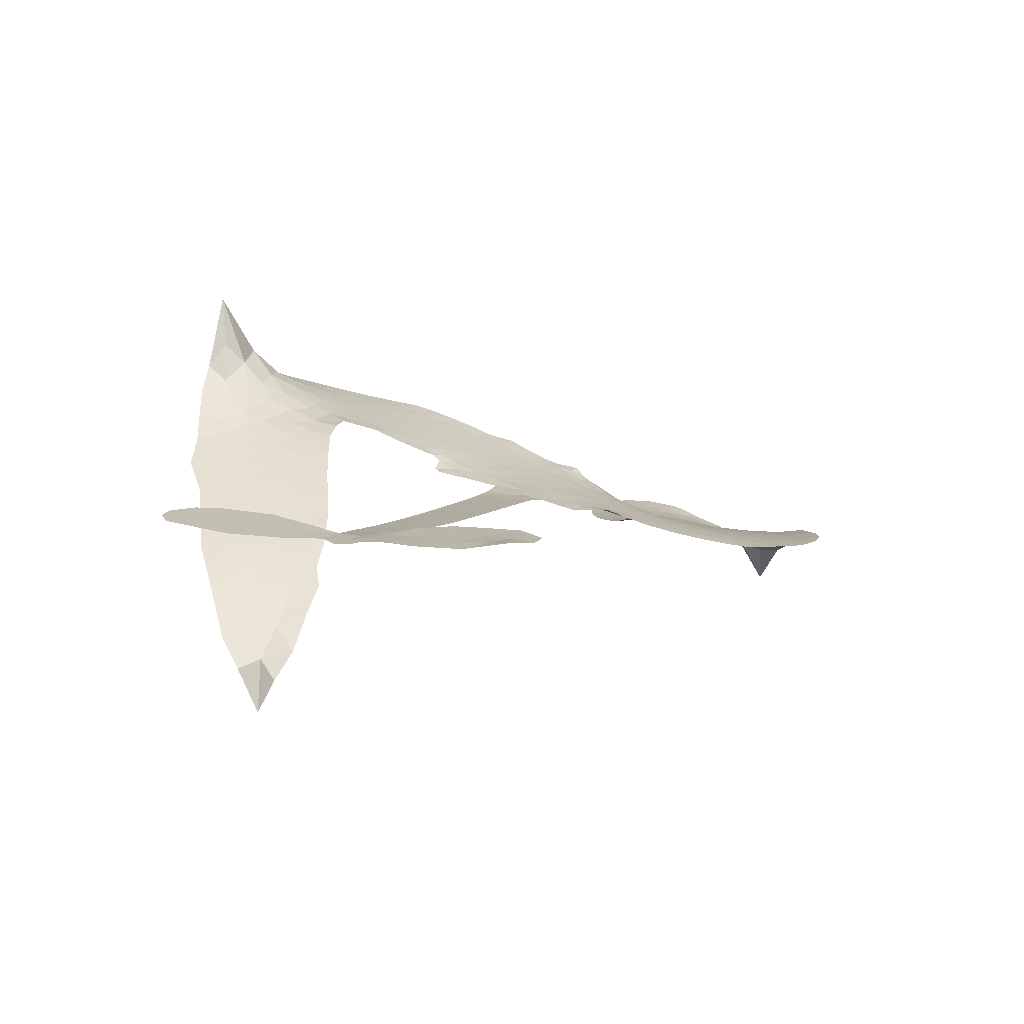
<metadata>
{"format":"obj","ext":"obj","renderer":"f3d","projection":"perspective","resolution":1024,"background":"white","views":[{"elev":17.3,"azim":94.8,"up":"+Z"}]}
</metadata>
<code>
v -2.859 0.5635 0.2257
v -2.848 0.6418 0.2142
v -2.817 0.7142 0.1893
v -2.846 0.7703 0.1564
v -2.849 0.8267 0.1258
v -2.821 0.9039 0
v -2.785 0.9532 0.102
v -2.742 0.9831 0.135
v -2.699 0.995 0.1547
v -2.635 0.9869 0.1819
v -2.566 0.951 0.2241
v -2.5 1.007 0.2597
v -2.405 1.04 0.2811
v -2.324 1.047 0.2947
v -2.259 1.031 0.3046
v -2.174 0.9892 0.3194
v -2.027 0.8436 0.357
v -2.013 0.7764 0.3705
v -1.915 0.4996 0.4716
v -1.889 0.4859 0.486
v -1.874 0.4609 0.5
v -1.863 0.2888 0.5272
v -1.379 0.108 0.6118
v -1.058 -0.03535 0.6795
v -1.044 -0.03174 0.6864
v -1.023 0.1505 0.7179
v -0.9551 0.3072 0.7338
v -0.8925 0.3583 0.7382
v -0.8455 0.3411 0.741
v -0.8139 0.2886 0.75
v -0.8275 0.1912 0.73
v -0.8794 0.0751 0.7164
v -0.9792 -0.04332 0.6913
v -0.9688 -0.07797 0.6867
v -0.9761 -0.1085 0.6845
v -1.024 -0.1419 0.6806
v -1.026 -0.2352 0.6797
v -1.047 -0.3662 0.6797
v -1.127 -0.524 0.6797
v -1.17 -0.5457 0.6797
v -1.206 -0.5355 0.6797
v -1.235 -0.4819 0.6797
v -1.235 -0.4196 0.6797
v -1.196 -0.2895 0.6797
v -1.073 -0.1145 0.6784
v -1.917 0.1631 0.5463
v -1.937 0.01228 0.5748
v -1.961 -0.003669 0.5774
v -2.005 0.002117 0.5876
v -2.012 -0.01621 0.6008
v -2.003 -0.03461 0.6103
v -2.008 -0.1728 0.669
v -1.969 -0.2495 0.7013
v -1.855 -0.2648 0.6935
v -1.53 -0.2189 0.5832
v -1.428 -0.2106 0.546
v -1.337 -0.2168 0.5055
v -1.28 -0.2016 0.4795
v -1.102 -0.2345 0.3786
v -1.052 -0.2706 0.324
v -1.037 -0.3088 0.25
v -1.061 -0.3571 0.3476
v -1.117 -0.404 0.4048
v -1.361 -0.5023 0.5381
v -1.566 -0.5499 0.6229
v -1.667 -0.5943 0.662
v -1.765 -0.5984 0.6969
v -1.943 -0.6217 0.7854
v -2.013 -0.6166 0.8353
v -2.094 -0.5908 1
v -2.208 -0.5122 0.7852
v -2.304 -0.3936 0.7241
v -2.374 -0.1897 0.6592
v -2.387 -0.1072 0.64
v -2.331 0.1098 0.5732
v -2.339 0.17 0.5548
v -2.309 0.2193 0.5366
v -2.3 0.2695 0.5138
v -2.322 0.3404 0.488
v -2.312 0.3622 0.4836
v -2.287 0.372 0.475
v -2.283 0.3929 0.4601
v -2.302 0.4809 0.3966
v -2.336 0.5117 0.3579
v -2.379 0.5135 0.3262
v -2.572 0.4074 0.2586
v -2.634 0.3867 0.2511
v -2.719 0.3831 0.2439
v -2.782 0.4042 0.2394
v -2.818 0.4344 0.2368
v -2.848 0.4944 0.2319
v -1.495 0.02473 0.5994
v -1.045 -0.05832 0.682
v -2.25 0.375 0.4707
v -2.038 0.005669 0.5938
v -2.006 -0.1038 0.6381
v -2.29 0.3387 0.4874
v -1.918 0.4489 0.4858
v -1.925 0.08549 0.5622
v -1.284 -0.04482 0.6359
v -1.013 -0.04575 0.688
v -1.178 -0.07966 0.6569
v -1.126 -0.09709 0.6682
v -2.31 0.3056 0.4976
v -2.017 0.0442 0.5788
v -1.034 0.05936 0.7066
v -1.014 -0.08883 0.6836
v -1.007 0.0101 0.6984
v -1.096 -0.31 0.3594
v -1.173 -0.4871 0.6797
v -2.236 0.4451 0.4356
v -2.037 -0.04401 0.6142
v -2.27 0.3008 0.5014
v -2.747 0.4826 0.2382
v -2.7 0.9133 0.1552
v -2.355 0.5871 0.3324
v -1.862 0.3718 0.5019
v -1.974 0.03988 0.574
v -1.219 0.03635 0.6416
v -1.139 0.0005039 0.6585
v -2.088 0.06512 0.5787
v -1.999 0.4915 0.4567
v -2.242 0.2351 0.5268
v -2.265 0.5549 0.378
v -1.988 0.1107 0.5604
v -1.09 -0.06891 0.6737
v -2.118 -0.02122 0.6088
v -1.134 -0.0486 0.6633
v -1.182 -0.02789 0.6528
v -2.269 0.1541 0.5563
v -1.282 -0.3111 0.4835
v -1.134 -0.202 0.6798
v -0.8903 0.2917 0.7367
v -0.9293 0.01589 0.7065
v -1.087 -0.4451 0.6797
v -2.748 0.8032 0.1614
v -1.231 -0.06224 0.6462
v -1.296 -0.2561 0.4878
v -1.076 -0.1775 0.6796
v -1.387 -0.3093 0.5314
v -1.191 -0.2179 0.436
v -1.232 -0.2684 0.4558
v -2.319 0.9278 0.2996
v -1.97 -0.5024 0.7746
v -2.792 0.5395 0.2303
v -2.636 0.4975 0.2508
v -2.76 0.8967 0.111
v -2.125 0.3858 0.4757
v -2.107 -0.1344 0.6496
v -0.9892 0.2288 0.7265
v -0.9717 0.06147 0.709
v -2.79 0.7645 0.1686
v -2.715 0.6931 0.2103
v -2.735 0.7469 0.189
v -2.628 0.7587 0.2197
v -2.685 0.7891 0.1922
v -1.238 -0.4534 0.4788
v -1.162 -0.2838 0.4135
v -2.304 0.988 0.2993
v -2.134 0.7906 0.3529
v -1.974 -0.5657 0.8021
v -2.618 0.4426 0.2536
v -2.476 0.4618 0.2803
v -2.686 0.4506 0.2454
v -2.189 0.3989 0.4638
v -2.052 -0.1365 0.6517
v -2.083 -0.2289 0.6851
v -2.679 0.7352 0.2092
v -2.624 0.6531 0.2398
v -2.607 0.858 0.2106
v -2.703 0.8496 0.1665
v -2.378 0.973 0.2852
v -2.237 0.9395 0.3145
v -2.072 0.801 0.3597
v -1.854 -0.6115 0.7377
v -2.048 -0.5273 0.8371
v -2.2 0.3234 0.4939
v -2.134 0.511 0.4282
v -2.635 0.8111 0.2071
v -2.551 0.7978 0.2406
v -2.1 0.9177 0.3381
v -2.247 0.501 0.4059
v -1.923 -0.5376 0.7629
v -1.877 -0.4446 0.7213
v -2.176 0.4631 0.4387
v -2.116 0.854 0.3449
v -1.962 0.6407 0.4135
v -2.2 0.5295 0.4069
v -2.171 0.9049 0.329
v -2.194 0.6575 0.3697
v -2.078 0.682 0.3864
v -2.215 0.5955 0.3811
v -2.058 0.7395 0.3747
v -2.13 0.5972 0.4007
v -2.29 0.6573 0.3427
v -1.987 0.7093 0.3907
v -2.267 0.6085 0.3617
v -2.02 0.6595 0.4009
v -2.066 0.6124 0.408
v -2.003 0.5921 0.4239
v -2.047 0.5442 0.4322
v -1.939 0.571 0.4395
v -2.069 0.473 0.4521
v -1.978 0.5403 0.4445
v -2.315 0.556 0.3566
v -2.084 0.01399 0.5947
v -2.132 0.03378 0.5908
v -2.158 0.1357 0.5591
v -2.215 -0.02224 0.6117
v -0.8539 0.2445 0.7369
v -0.9208 0.2305 0.7299
v -0.9535 0.1667 0.722
v -2.701 0.5654 0.2361
v -2.694 0.5079 0.2418
v -1.997 0.34 0.5029
v -2.777 0.6546 0.211
v -2.462 0.5775 0.2908
v -2.025 -0.2315 0.6893
v -2.055 -0.3386 0.7251
v -2.011 -0.2951 0.7096
v -2.064 -0.2827 0.705
v -2.163 -0.2887 0.7037
v -2.111 -0.3177 0.7171
v -1.964 -0.3874 0.7315
v -2.184 -0.3977 0.7473
v -2.002 -0.3487 0.7248
v -2.041 -0.4246 0.7615
v -1.934 -0.3184 0.71
v -2.159 -0.347 0.7274
v -2.34 -0.292 0.6901
v -2.111 -0.4047 0.7569
v -2.628 0.9209 0.1933
v -2.657 0.8764 0.1846
v -2.44 0.9881 0.2717
v -2.493 0.9356 0.2538
v -2.425 0.9239 0.2745
v -2.476 0.8499 0.2617
v -2.217 1.011 0.3118
v -2.256 0.9845 0.3078
v -2.045 -0.5767 0.8842
v -2.128 -0.5182 0.8518
v -2.556 0.7116 0.2505
v -2.137 0.9538 0.3281
v -2.259 0.8186 0.3236
v -2.207 0.1777 0.5464
v -2.221 0.1005 0.5721
v -2.113 0.2542 0.5222
v -2.178 0.243 0.5242
v -2.142 0.1977 0.5395
v -2.083 0.1508 0.5533
v -2.273 -0.1309 0.6463
v -0.9788 0.1169 0.7155
v -0.9197 0.1182 0.7185
v -0.8535 0.1331 0.7232
v -0.886 0.1826 0.7269
v -2.741 0.5335 0.2347
v -2.756 0.5949 0.2253
v -2.701 0.6303 0.2266
v -1.92 0.3311 0.5093
v -2.013 0.4147 0.4783
v -2.767 0.7054 0.1974
v -2.407 0.5622 0.3121
v -2.413 0.6373 0.3038
v -2.428 0.488 0.2987
v -2.552 0.4945 0.2655
v -2.477 0.5205 0.2851
v -2.533 0.5625 0.2703
v -2.512 0.6431 0.2714
v -2.023 -0.4784 0.7878
v -1.976 -0.4444 0.7543
v -2.088 -0.4659 0.7952
v -2.154 -0.4574 0.7847
v -1.893 -0.3767 0.7124
v -1.692 -0.2471 0.6428
v -1.874 -0.3213 0.7002
v -1.827 -0.3681 0.6932
v -1.774 -0.2575 0.6703
v -1.808 -0.4326 0.6962
v -1.832 -0.4917 0.7136
v -1.705 -0.3663 0.6548
v -1.815 -0.3095 0.6848
v -1.888 -0.4965 0.7373
v -1.796 -0.544 0.7058
v -1.766 -0.3855 0.6767
v -1.75 -0.3194 0.666
v -1.717 -0.5393 0.6752
v -1.691 -0.3075 0.6458
v -1.711 -0.4534 0.6647
v -1.592 -0.3583 0.6146
v -1.769 -0.4798 0.6883
v -1.611 -0.2338 0.6131
v -1.649 -0.3471 0.6342
v -1.659 -0.4112 0.6426
v -1.609 -0.2977 0.6166
v -1.631 -0.4919 0.6397
v -1.524 -0.3048 0.5857
v -1.912 -0.2584 0.7027
v -2.543 0.8875 0.2353
v -2.578 0.7549 0.2374
v -2.609 0.712 0.2343
v -2.525 0.7545 0.2548
v -2.496 0.8005 0.2592
v -2.493 0.7026 0.2708
v -2.395 0.7927 0.2913
v -2.467 0.7533 0.2734
v -2.424 0.7026 0.2928
v -2.357 0.6801 0.3173
v -2.336 0.6342 0.3315
v -2.297 0.7424 0.3253
v -2.373 0.7377 0.3044
v -2.229 0.8754 0.3226
v -2.293 0.8717 0.3098
v -2.194 0.8201 0.337
v -2.37 0.8718 0.291
v -2.329 0.8145 0.3071
v -2.223 0.753 0.3424
v -2.171 0.07586 0.5786
v -2.217 0.03915 0.5919
v -2.36 -0.0002293 0.6113
v -2.28 0.06339 0.5866
v -2.345 0.05451 0.5936
v -2.309 0.0145 0.6036
v -2.317 -0.06612 0.628
v -2.116 0.1094 0.5663
v -2.044 0.1058 0.5645
v -2.019 0.1779 0.5454
v -2.333 -0.1409 0.6483
v -2.229 -0.3207 0.7103
v -2.813 0.5965 0.2217
v -1.919 0.3897 0.4951
v -2.072 0.4131 0.472
v -2.12 0.4472 0.4535
v -2.071 0.3392 0.4968
v -1.969 0.4411 0.4769
v -2.524 0.4345 0.2675
v -2.464 0.6268 0.2876
v -2.567 0.6566 0.2543
v -2.594 0.5934 0.2533
v -2.652 0.5995 0.2406
v -1.659 -0.5405 0.6543
v -1.587 -0.4309 0.6182
v -2.526 0.8417 0.2449
v -2.425 0.8716 0.2761
v -2.252 0.7019 0.3446
v -2.258 -0.06787 0.6271
v -2.19 -0.1207 0.6437
v -2.373 -0.05393 0.6271
v -1.967 0.1687 0.5475
v -1.918 0.2381 0.5353
v -2.063 0.2197 0.5342
v -1.991 0.2576 0.5264
v -1.97 0.3808 0.4925
v -2.135 0.317 0.4999
v -2.592 0.536 0.2572
v -1.565 -0.4883 0.6153
v -1.463 -0.5268 0.5793
v -1.473 -0.4183 0.5739
v -1.514 -0.5385 0.6006
v -1.5 -0.4781 0.5895
v -1.433 -0.4682 0.5625
v -1.529 -0.4317 0.5968
v -1.513 -0.3686 0.5858
v -1.389 -0.3939 0.538
v -1.456 -0.3245 0.561
v -1.432 -0.2702 0.5482
v -1.378 -0.2544 0.525
v -1.479 -0.215 0.5649
v -1.706 0.09406 0.5668
v -1.621 0.1986 0.5732
v -1.938 0.2836 0.5228
v -2.045 0.2838 0.5162
v -1.378 -0.4489 0.5385
v -1.304 -0.4025 0.5021
v -1.3 -0.4778 0.5102
v -1.213 -0.3429 0.4493
v -1.485 -0.2681 0.569
v -1.811 0.1286 0.5522
v -1.265 -0.3628 0.4787
v -1.178 -0.4286 0.4437
v -1.223 -0.3974 0.4618
v -1.165 -0.373 0.4252
v -1.742 0.2437 0.5547
v -1.868 0.2391 0.5374
v -1.802 0.2663 0.5441
v -1.157 -0.4103 0.6797
v -1.102 -0.3877 0.6797
v -1.106 -0.2973 0.6797
v -1.215 -0.3545 0.6797
v -1.152 -0.3462 0.6797
v -2.791 0.8447 0.1157
v -2.088 -0.07482 0.6274
v -2.147 -0.07712 0.6288
v -2.133 0.6594 0.3826
v -2.13 0.7249 0.3671
v -2.1 0.5507 0.4213
v -2.256 -0.4534 0.7518
v -2.244 -0.3942 0.7348
v -1.563 -0.2645 0.5978
v -2.29 -0.2203 0.6725
v -2.223 -0.2466 0.685
v -2.156 -0.2081 0.6748
v -2.24 -0.1852 0.6639
v -2.112 -0.1868 0.6685
v -2.193 -0.1732 0.6614
v -1.439 -0.3747 0.5572
v -1.336 -0.3477 0.5116
v -1.335 -0.2938 0.5075
v -1.794 0.1966 0.5506
v -1.864 0.1458 0.5468
v -1.746 0.1482 0.5592
v -1.681 0.2212 0.564
v -1.6 0.05943 0.5828
v -1.681 0.1552 0.5674
v -1.653 0.07676 0.5747
v -1.5 0.1533 0.5922
v -1.606 0.1296 0.5786
v -1.544 0.09974 0.5888
v -1.561 0.1759 0.5826
v -1.548 0.04209 0.591
v -1.036 -0.3007 0.6797
v -1.086 -0.2395 0.6797
v -1.165 -0.2458 0.6797
v -2.183 0.7117 0.3594
v -2.357 -0.2409 0.6737
v -2.28 -0.284 0.6931
v -2.322 -0.343 0.7075
v -2.271 -0.3482 0.7149
v -1.845 0.1934 0.545
v -1.299 0.07219 0.6259
v -1.276 0.01568 0.6334
v -1.389 -0.01002 0.6169
v -1.337 -0.02741 0.6262
v -1.346 0.03293 0.6213
v -1.407 0.05084 0.6111
v -1.44 0.1307 0.6019
v -1.483 0.08597 0.5981
v -1.855 -0.5417 0.7309
v -1.903 -0.5858 0.7601
f 112 206 391
f 186 160 174
f 75 130 76
f 203 122 201
f 105 121 206
f 45 107 93
f 51 50 112
f 123 78 77
f 89 88 114
f 125 118 99
f 1 91 145
f 162 164 87
f 25 108 106
f 43 42 110
f 80 79 97
f 126 93 24
f 58 138 142
f 179 299 180
f 128 129 102
f 105 125 325
f 52 166 167
f 143 159 172
f 240 176 70
f 142 138 131
f 176 240 161
f 223 231 219
f 59 158 109
f 95 112 50
f 117 21 98
f 113 94 97
f 97 104 113
f 104 78 113
f 349 383 22
f 166 112 391
f 105 95 49
f 74 73 327
f 51 112 96
f 82 94 111
f 107 34 101
f 52 218 53
f 323 345 322
f 203 260 122
f 90 89 114
f 167 221 218
f 145 256 257
f 91 90 114
f 298 232 170
f 98 19 334
f 282 183 437
f 77 76 130
f 4 3 152
f 152 5 4
f 56 365 366
f 45 126 103
f 115 9 8
f 8 7 147
f 45 139 36
f 106 151 252
f 147 7 6
f 381 158 375
f 114 145 91
f 246 208 245
f 136 154 156
f 10 9 115
f 19 122 334
f 205 83 124
f 17 174 18
f 84 205 116
f 165 111 94
f 182 83 111
f 162 146 164
f 239 15 159
f 206 207 127
f 129 137 102
f 236 234 235
f 350 250 326
f 172 159 14
f 180 302 342
f 126 45 93
f 322 318 320
f 239 238 15
f 211 150 212
f 5 152 390
f 136 152 154
f 25 93 101
f 31 30 210
f 107 45 36
f 124 192 197
f 161 183 144
f 119 430 137
f 120 119 129
f 296 364 376
f 359 361 355
f 287 274 285
f 363 373 406
f 276 285 281
f 50 49 95
f 53 218 220
f 275 54 297
f 49 48 118
f 126 128 103
f 274 287 294
f 58 57 138
f 78 123 113
f 407 406 131
f 118 105 49
f 375 158 142
f 68 161 69
f 61 109 62
f 421 139 132
f 109 60 59
f 166 52 96
f 423 394 160
f 60 109 61
f 348 349 351
f 85 84 116
f 141 58 142
f 162 87 86
f 43 110 385
f 134 32 151
f 386 385 135
f 110 42 41
f 110 135 385
f 102 103 128
f 57 366 407
f 40 110 41
f 40 39 110
f 421 387 420
f 119 137 129
f 141 158 59
f 37 36 139
f 105 206 95
f 47 118 48
f 94 81 97
f 95 206 112
f 430 433 432
f 432 100 430
f 413 416 369
f 82 81 94
f 177 165 94
f 98 20 19
f 98 21 20
f 97 79 104
f 63 62 109
f 108 151 106
f 117 330 259
f 210 133 211
f 93 107 101
f 83 82 111
f 259 22 117
f 348 99 46
f 47 99 118
f 24 93 25
f 132 139 45
f 35 34 107
f 126 24 128
f 101 34 33
f 118 125 105
f 130 123 77
f 115 8 147
f 128 24 120
f 108 101 33
f 27 133 28
f 108 33 134
f 255 253 254
f 185 111 165
f 28 133 29
f 133 30 29
f 129 128 120
f 110 39 135
f 159 15 14
f 145 114 256
f 193 160 394
f 101 108 25
f 389 388 385
f 36 35 107
f 168 154 153
f 81 80 97
f 372 373 363
f 151 108 134
f 214 114 164
f 145 257 329
f 163 265 335
f 179 233 171
f 390 6 5
f 147 390 171
f 113 123 177
f 177 123 248
f 209 346 392
f 397 396 225
f 261 154 152
f 27 150 211
f 253 252 151
f 152 136 390
f 3 2 216
f 168 169 300
f 261 152 3
f 168 156 154
f 261 153 154
f 234 236 172
f 179 156 155
f 147 171 115
f 64 374 372
f 375 380 381
f 141 142 158
f 142 131 375
f 172 14 13
f 143 173 239
f 308 205 197
f 196 198 187
f 283 175 67
f 161 144 176
f 264 266 163
f 214 146 213
f 85 262 264
f 262 85 116
f 114 88 164
f 87 164 88
f 177 94 113
f 332 148 331
f 112 166 96
f 166 149 403
f 346 209 345
f 223 219 221
f 169 168 153
f 155 156 168
f 265 162 86
f 162 265 146
f 179 180 170
f 11 10 232
f 136 156 171
f 171 156 179
f 12 234 13
f 172 13 234
f 173 311 189
f 189 311 313
f 16 173 189
f 200 198 199
f 288 280 284
f 183 282 144
f 270 184 224
f 70 176 241
f 245 248 123
f 148 165 177
f 188 194 192
f 188 182 185
f 179 155 299
f 179 170 233
f 299 300 242
f 301 302 180
f 188 192 124
f 17 181 186
f 83 182 124
f 438 161 68
f 437 283 279
f 288 290 286
f 220 226 228
f 332 165 148
f 188 185 178
f 17 186 174
f 189 186 181
f 174 193 18
f 185 182 111
f 202 187 200
f 182 188 124
f 16 189 243
f 311 173 312
f 189 313 186
f 194 190 192
f 18 193 196
f 194 188 178
f 190 195 197
f 160 193 174
f 198 196 193
f 122 204 201
f 393 194 199
f 160 313 316
f 304 314 343
f 190 197 192
f 198 193 191
f 197 195 308
f 199 191 393
f 198 191 199
f 395 194 178
f 198 200 187
f 201 200 199
f 204 19 202
f 395 199 194
f 201 395 203
f 332 178 185
f 204 202 200
f 260 331 333
f 201 204 200
f 19 204 122
f 83 205 84
f 197 205 124
f 207 206 121
f 206 127 391
f 324 317 207
f 130 320 246
f 250 350 249
f 123 130 245
f 127 207 209
f 207 121 324
f 30 133 210
f 133 27 211
f 150 26 212
f 210 211 255
f 252 212 26
f 253 255 212
f 146 354 339
f 258 153 216
f 146 214 164
f 256 214 213
f 353 247 333
f 348 46 349
f 2 1 329
f 216 257 258
f 307 263 308
f 354 267 338
f 52 167 218
f 221 220 218
f 221 167 223
f 269 270 227
f 219 226 220
f 53 220 228
f 167 222 223
f 219 220 221
f 402 400 404
f 328 225 229
f 222 229 223
f 269 227 271
f 226 227 224
f 224 273 228
f 397 72 396
f 71 70 241
f 227 226 219
f 226 224 228
f 223 229 231
f 144 269 176
f 273 224 184
f 297 53 228
f 399 251 327
f 231 229 225
f 400 402 399
f 426 427 425
f 71 241 272
f 219 231 227
f 10 115 232
f 233 115 171
f 170 232 233
f 115 233 232
f 11 235 12
f 234 12 235
f 11 232 298
f 236 143 172
f 235 11 298
f 235 237 343
f 299 301 180
f 237 302 304
f 143 239 159
f 173 16 238
f 173 238 239
f 70 69 240
f 161 240 69
f 176 269 271
f 271 231 272
f 338 268 337
f 262 263 217
f 314 312 143
f 189 181 243
f 316 313 244
f 246 245 130
f 249 248 245
f 319 322 321
f 318 207 317
f 250 249 208
f 215 260 333
f 249 245 208
f 248 247 353
f 250 208 324
f 247 248 249
f 325 250 324
f 325 326 250
f 230 399 424
f 400 222 401
f 106 252 26
f 253 151 32
f 255 254 31
f 212 252 253
f 210 255 31
f 253 32 254
f 212 255 211
f 214 256 114
f 257 256 213
f 257 213 258
f 216 2 329
f 339 258 213
f 169 153 258
f 330 117 98
f 326 351 350
f 331 260 203
f 259 330 352
f 3 216 261
f 153 261 216
f 263 262 116
f 266 264 262
f 310 304 305
f 301 242 303
f 265 266 267
f 266 262 217
f 267 266 217
f 265 163 266
f 268 267 217
f 268 338 267
f 263 336 217
f 268 303 337
f 270 269 144
f 227 231 271
f 270 144 282
f 227 270 224
f 272 231 225
f 176 271 241
f 272 225 396
f 241 271 272
f 184 278 276
f 228 273 275
f 276 284 285
f 285 274 277
f 273 276 275
f 284 276 278
f 184 276 273
f 54 275 281
f 175 283 437
f 276 281 275
f 279 184 282
f 278 184 279
f 437 279 282
f 290 288 284
f 376 398 296
f 277 54 281
f 282 184 270
f 438 183 161
f 66 286 67
f 67 286 283
f 279 290 278
f 284 280 285
f 285 280 287
f 277 281 285
f 340 65 295
f 278 290 284
f 292 287 280
f 294 287 292
f 340 286 66
f 341 293 295
f 292 280 293
f 358 359 355
f 279 283 290
f 286 290 283
f 293 280 288
f 291 294 398
f 294 292 289
f 295 293 288
f 289 292 293
f 294 289 296
f 294 291 274
f 340 288 286
f 293 341 289
f 361 362 341
f 365 376 364
f 342 170 180
f 275 297 228
f 237 235 298
f 300 299 155
f 301 299 242
f 168 300 155
f 337 300 169
f 242 337 303
f 342 302 237
f 305 301 303
f 311 312 244
f 336 303 268
f 307 310 306
f 301 305 302
f 305 303 306
f 303 336 306
f 304 302 305
f 307 306 263
f 305 306 310
f 308 263 116
f 307 195 309
f 308 116 205
f 195 307 308
f 309 344 316
f 309 244 315
f 307 309 310
f 315 310 309
f 312 173 143
f 313 311 244
f 314 143 236
f 315 312 314
f 244 309 316
f 186 313 160
f 343 314 236
f 315 314 304
f 315 304 310
f 244 312 315
f 344 309 195
f 393 394 423
f 208 246 317
f 318 317 246
f 75 320 130
f 207 318 209
f 323 251 345
f 320 318 246
f 320 321 322
f 322 319 323
f 320 75 321
f 318 322 209
f 347 74 323
f 327 323 74
f 317 324 208
f 325 324 121
f 105 325 121
f 326 325 125
f 348 326 125
f 350 247 249
f 230 425 399
f 323 327 251
f 427 397 328
f 73 399 327
f 145 329 1
f 216 329 257
f 334 330 98
f 215 352 260
f 332 331 203
f 331 148 333
f 178 332 203
f 332 185 165
f 353 333 148
f 371 247 350
f 122 260 334
f 334 260 352
f 336 263 306
f 265 86 335
f 268 217 336
f 300 337 242
f 337 169 338
f 169 258 339
f 265 354 146
f 146 339 213
f 169 339 338
f 65 340 66
f 288 340 295
f 65 355 295
f 341 295 355
f 237 298 342
f 170 342 298
f 235 343 236
f 304 343 237
f 195 190 344
f 423 344 190
f 346 345 251
f 322 345 209
f 399 425 400
f 391 392 149
f 99 348 125
f 323 319 347
f 413 410 368
f 259 370 22
f 215 351 370
f 326 348 351
f 371 333 247
f 370 351 349
f 371 215 333
f 259 352 215
f 334 352 330
f 148 177 353
f 248 353 177
f 267 354 265
f 339 354 338
f 360 363 357
f 289 341 362
f 357 359 360
f 358 356 359
f 364 140 365
f 360 359 356
f 355 65 358
f 361 359 357
f 356 64 360
f 364 405 140
f 361 357 362
f 355 361 341
f 357 363 405
f 289 362 296
f 360 64 372
f 374 157 373
f 296 362 364
f 362 357 405
f 366 365 140
f 398 376 55
f 366 140 407
f 56 366 57
f 417 415 418
f 365 56 367
f 428 384 383
f 22 370 349
f 215 370 259
f 350 351 371
f 215 371 351
f 373 157 380
f 363 360 372
f 378 375 131
f 373 378 406
f 372 374 373
f 381 380 379
f 365 367 376
f 55 376 367
f 377 410 408
f 46 383 349
f 406 378 131
f 373 380 378
f 63 381 379
f 380 375 378
f 157 379 380
f 63 109 381
f 158 381 109
f 408 382 384
f 22 383 384
f 386 135 38
f 377 408 428
f 428 46 409
f 385 386 389
f 387 386 38
f 389 44 388
f 421 420 37
f 422 44 387
f 386 387 389
f 43 385 388
f 44 389 387
f 171 390 136
f 6 390 147
f 392 391 127
f 166 391 149
f 209 392 127
f 149 392 346
f 394 393 191
f 190 194 393
f 193 394 191
f 423 160 316
f 203 395 178
f 199 395 201
f 272 396 71
f 222 328 229
f 328 397 225
f 291 398 55
f 294 296 398
f 400 328 222
f 401 222 167
f 399 402 251
f 167 403 401
f 404 149 346
f 404 400 401
f 346 251 402
f 166 403 167
f 404 403 149
f 404 401 403
f 346 402 404
f 140 405 363
f 362 405 364
f 407 131 138
f 363 406 140
f 407 138 57
f 140 406 407
f 410 377 368
f 413 411 410
f 428 408 384
f 382 408 410
f 413 414 416
f 382 410 411
f 369 411 413
f 416 414 412
f 436 434 435
f 413 368 414
f 417 416 412
f 92 436 419
f 418 369 416
f 417 419 436
f 139 421 37
f 417 418 416
f 417 412 419
f 387 38 420
f 422 421 132
f 344 423 316
f 421 422 387
f 393 423 190
f 72 397 427
f 399 73 424
f 400 425 328
f 425 427 328
f 425 230 426
f 72 427 426
f 46 428 383
f 377 428 409
f 119 429 430
f 137 430 100
f 432 433 431
f 429 23 433
f 434 431 433
f 433 430 429
f 434 433 23
f 415 417 436
f 92 431 434
f 434 436 92
f 434 23 435
f 415 436 435
f 437 183 438
f 68 175 438
f 437 438 175

</code>
